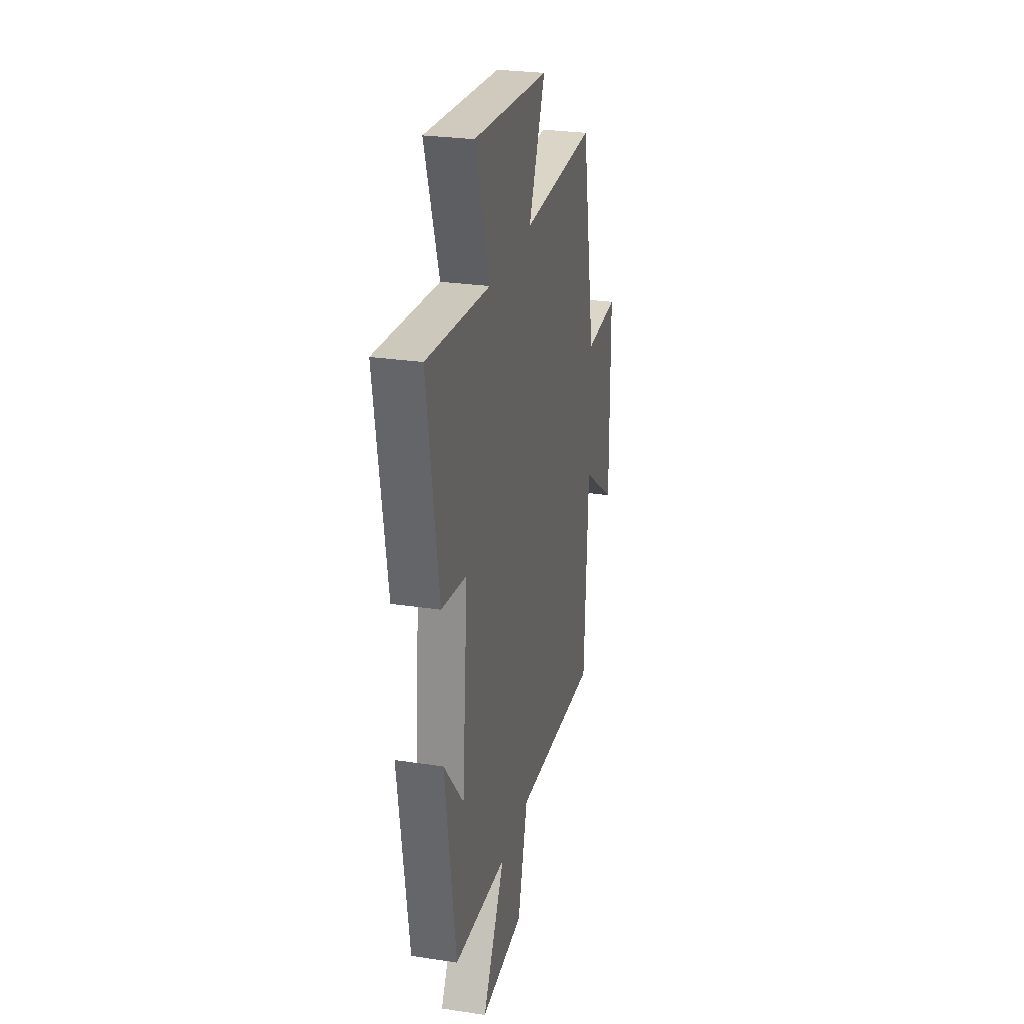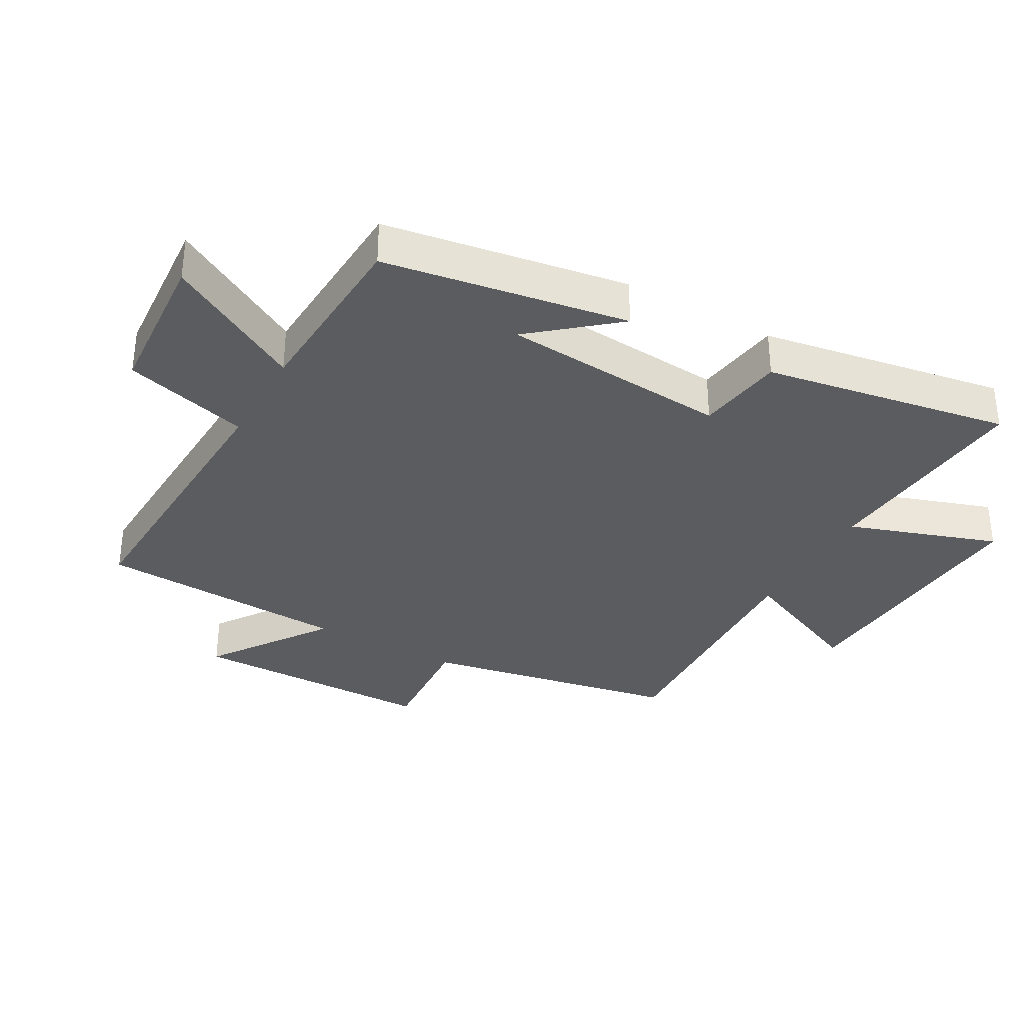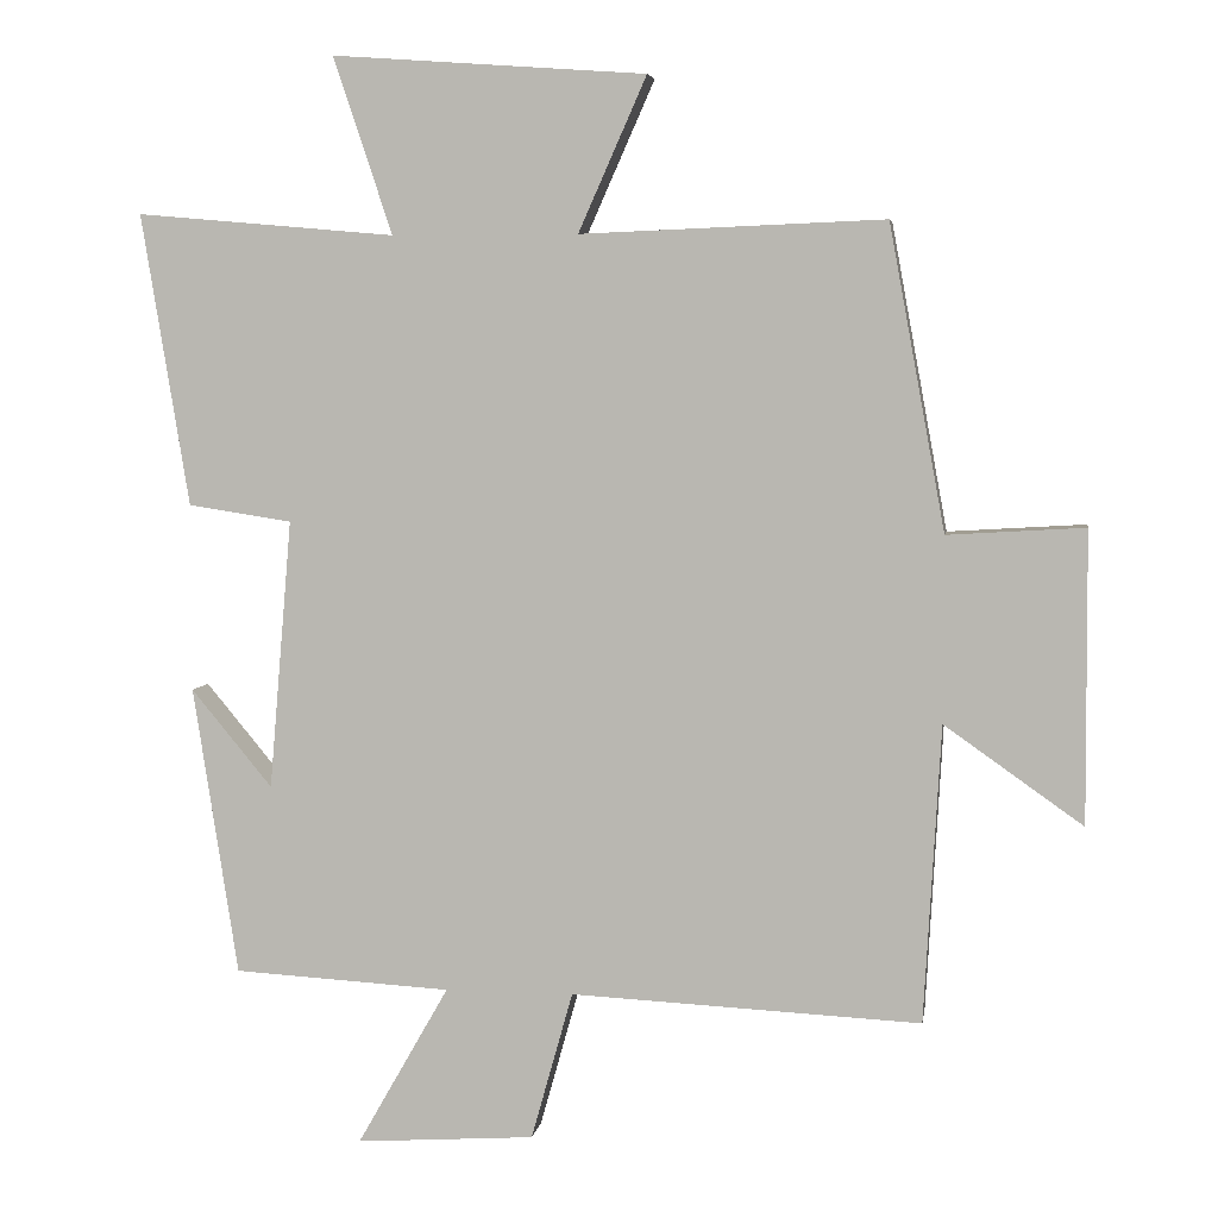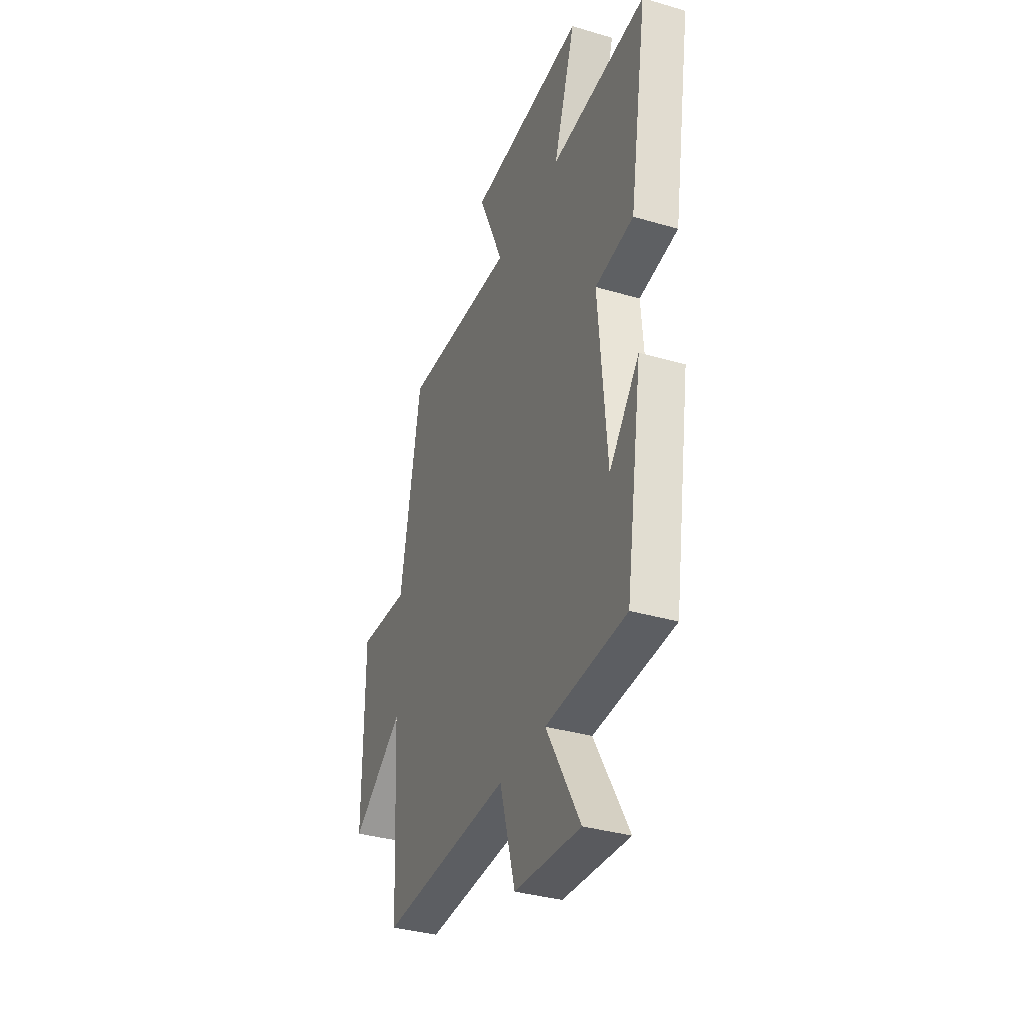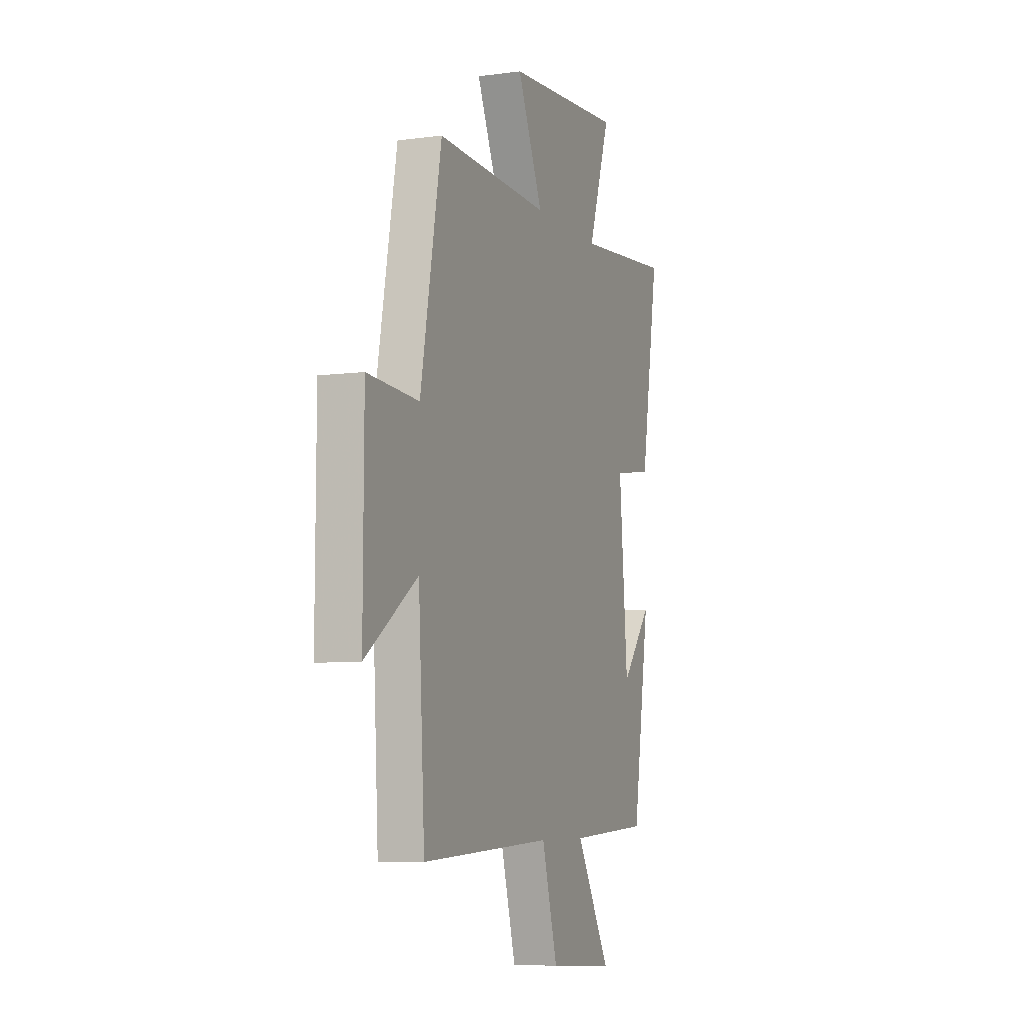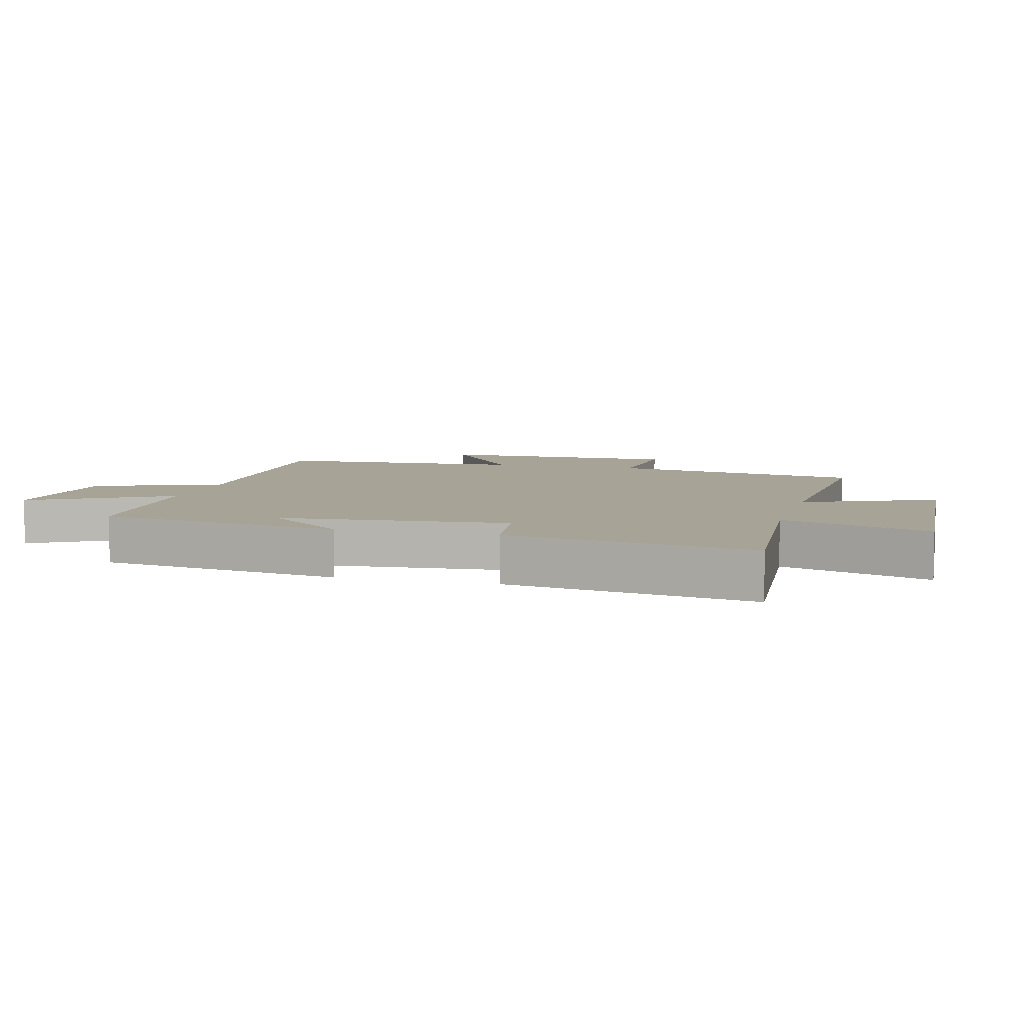
<metadata>
{"format":"obj","ext":"obj","renderer":"f3d","projection":"perspective","resolution":1024,"background":"white","views":[{"elev":26.9,"azim":-76.7,"up":"+Z"},{"elev":-34.3,"azim":-119.0,"up":"+Y"},{"elev":5.2,"azim":8.9,"up":"+Z"},{"elev":-35.3,"azim":-111.4,"up":"+Z"},{"elev":-6.9,"azim":111.5,"up":"+Z"},{"elev":6.7,"azim":-74.8,"up":"+Y"}]}
</metadata>
<code>
v -0.441 0.07 -0.484
v -0.5 0.07 -0.103
v -0.393 0.07 -0.232
v -0.363 0.07 0.124
v -0.5 0.07 0.145
v -0.563 0.07 0.53
v -0.221 0.07 0.5
v -0.299 0.07 0.733
v 0.115 0.07 0.703
v 0.025 0.07 0.5
v 0.426 0.07 0.516
v 0.5 0.07 0.115
v 0.681 0.07 0.126
v 0.683 0.07 -0.258
v 0.5 0.07 -0.129
v 0.478 0.07 -0.522
v 0.016 0.07 -0.5
v -0.039 0.07 -0.696
v -0.275 0.07 -0.712
v -0.154 0.07 -0.5
v -0.441 0 -0.484
v -0.5 0 -0.103
v -0.393 0 -0.232
v -0.363 0 0.124
v -0.5 0 0.145
v -0.563 0 0.53
v -0.221 0 0.5
v -0.299 0 0.733
v 0.115 0 0.703
v 0.025 0 0.5
v 0.426 0 0.516
v 0.5 0 0.115
v 0.681 0 0.126
v 0.683 0 -0.258
v 0.5 0 -0.129
v 0.478 0 -0.522
v 0.016 0 -0.5
v -0.039 0 -0.696
v -0.275 0 -0.712
v -0.154 0 -0.5
f 17 18 19 20
f 17 20 1
f 15 16 17
f 15 17 1
f 12 13 14 15
f 10 11 12 15
f 10 15 1
f 7 8 9 10
f 7 10 1
f 4 5 6 7
f 3 4 7
f 3 7 1
f 1 2 3
f 40 39 38 37
f 21 40 37
f 37 36 35
f 21 37 35
f 35 34 33 32
f 35 32 31 30
f 21 35 30
f 30 29 28 27
f 21 30 27
f 27 26 25 24
f 27 24 23
f 21 27 23
f 23 22 21
f 1 21 22 2
f 2 22 23 3
f 3 23 24 4
f 4 24 25 5
f 5 25 26 6
f 6 26 27 7
f 7 27 28 8
f 8 28 29 9
f 9 29 30 10
f 10 30 31 11
f 11 31 32 12
f 12 32 33 13
f 13 33 34 14
f 14 34 35 15
f 15 35 36 16
f 16 36 37 17
f 17 37 38 18
f 18 38 39 19
f 19 39 40 20
f 20 40 21 1

</code>
